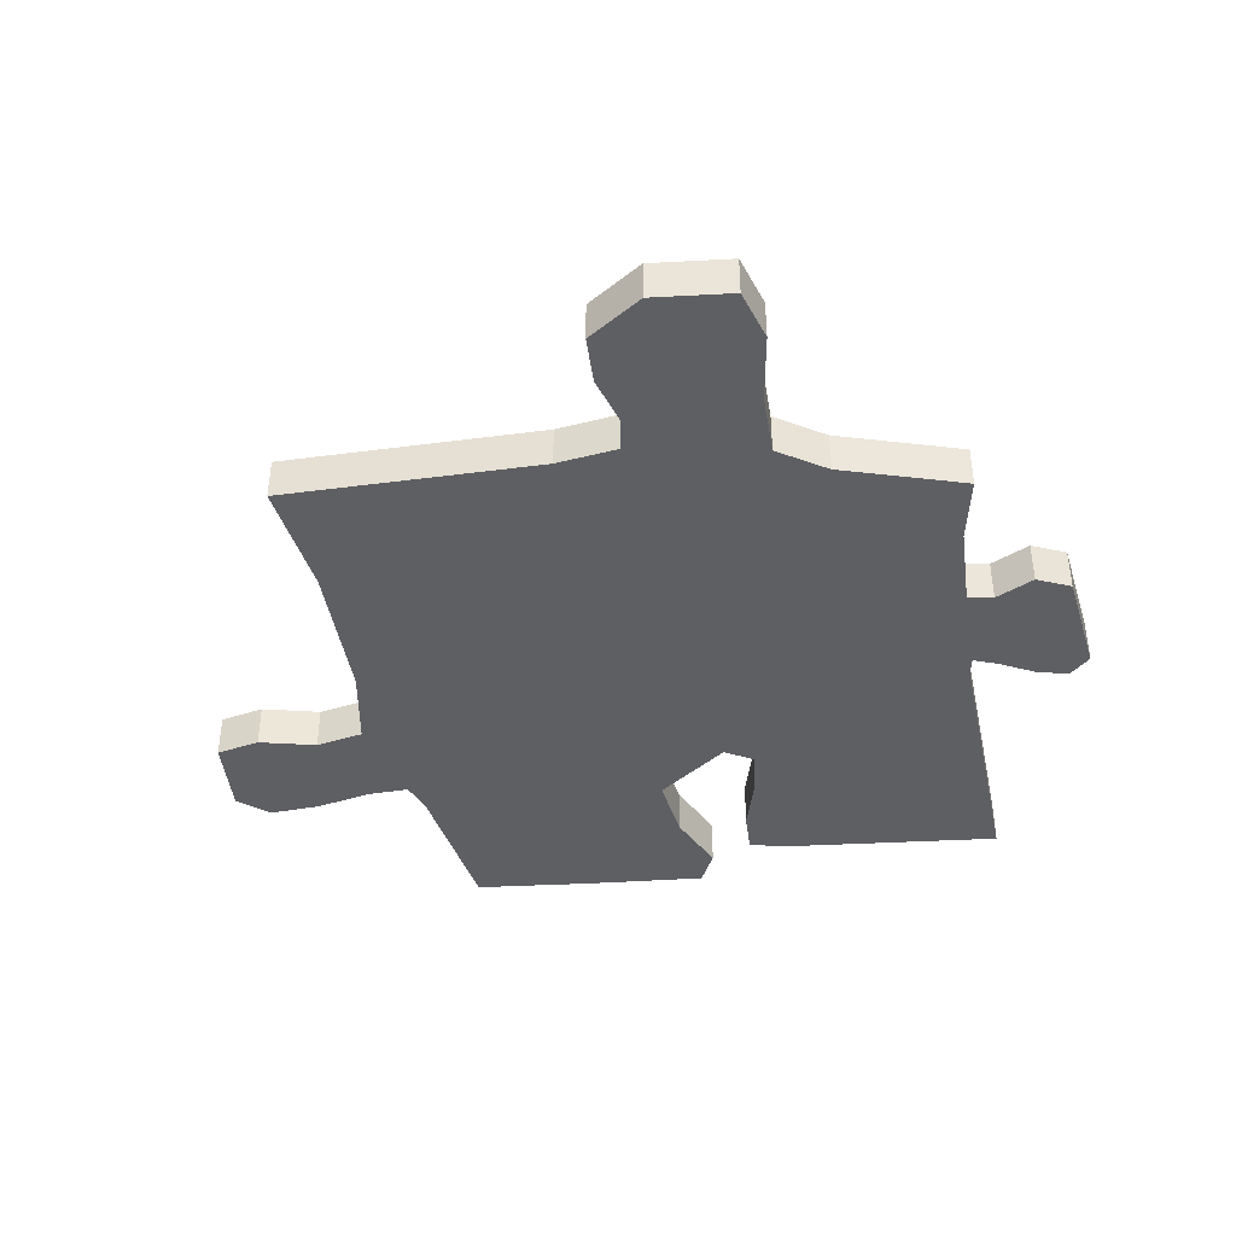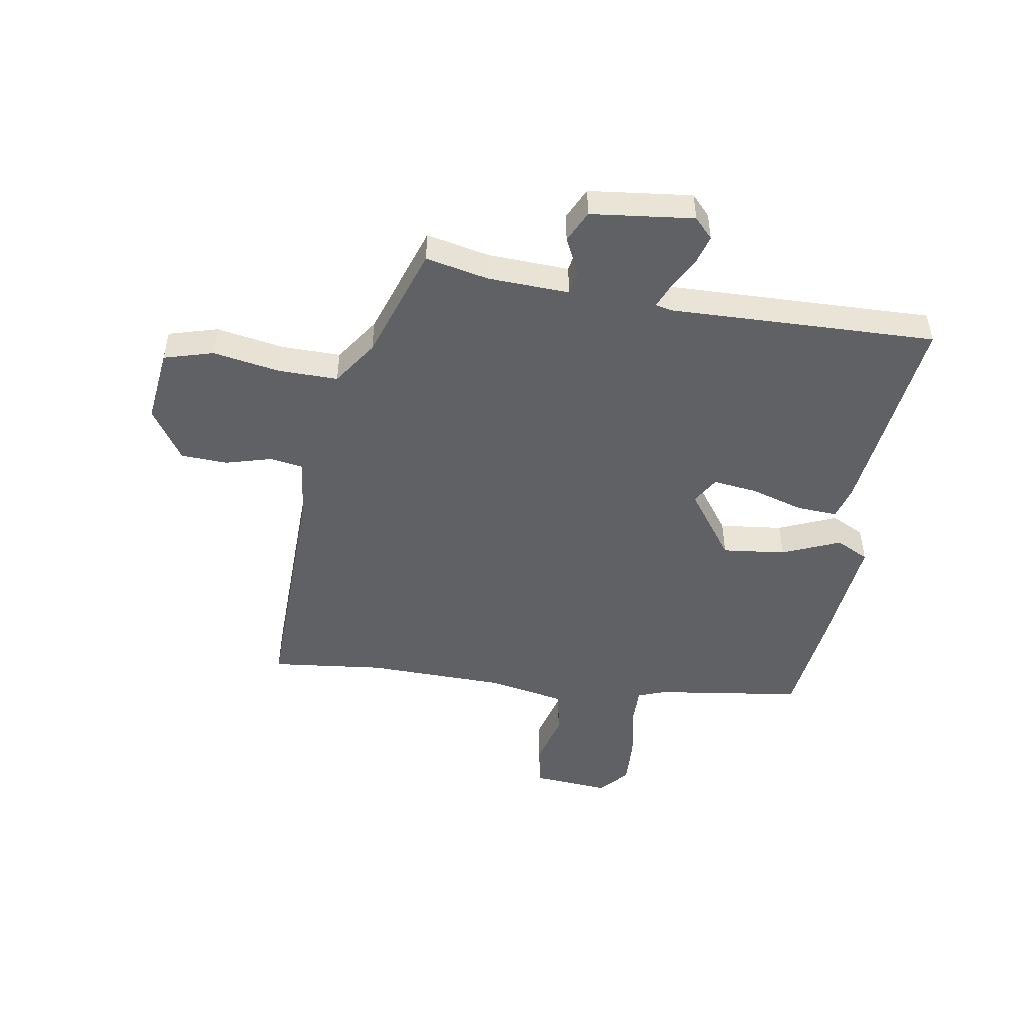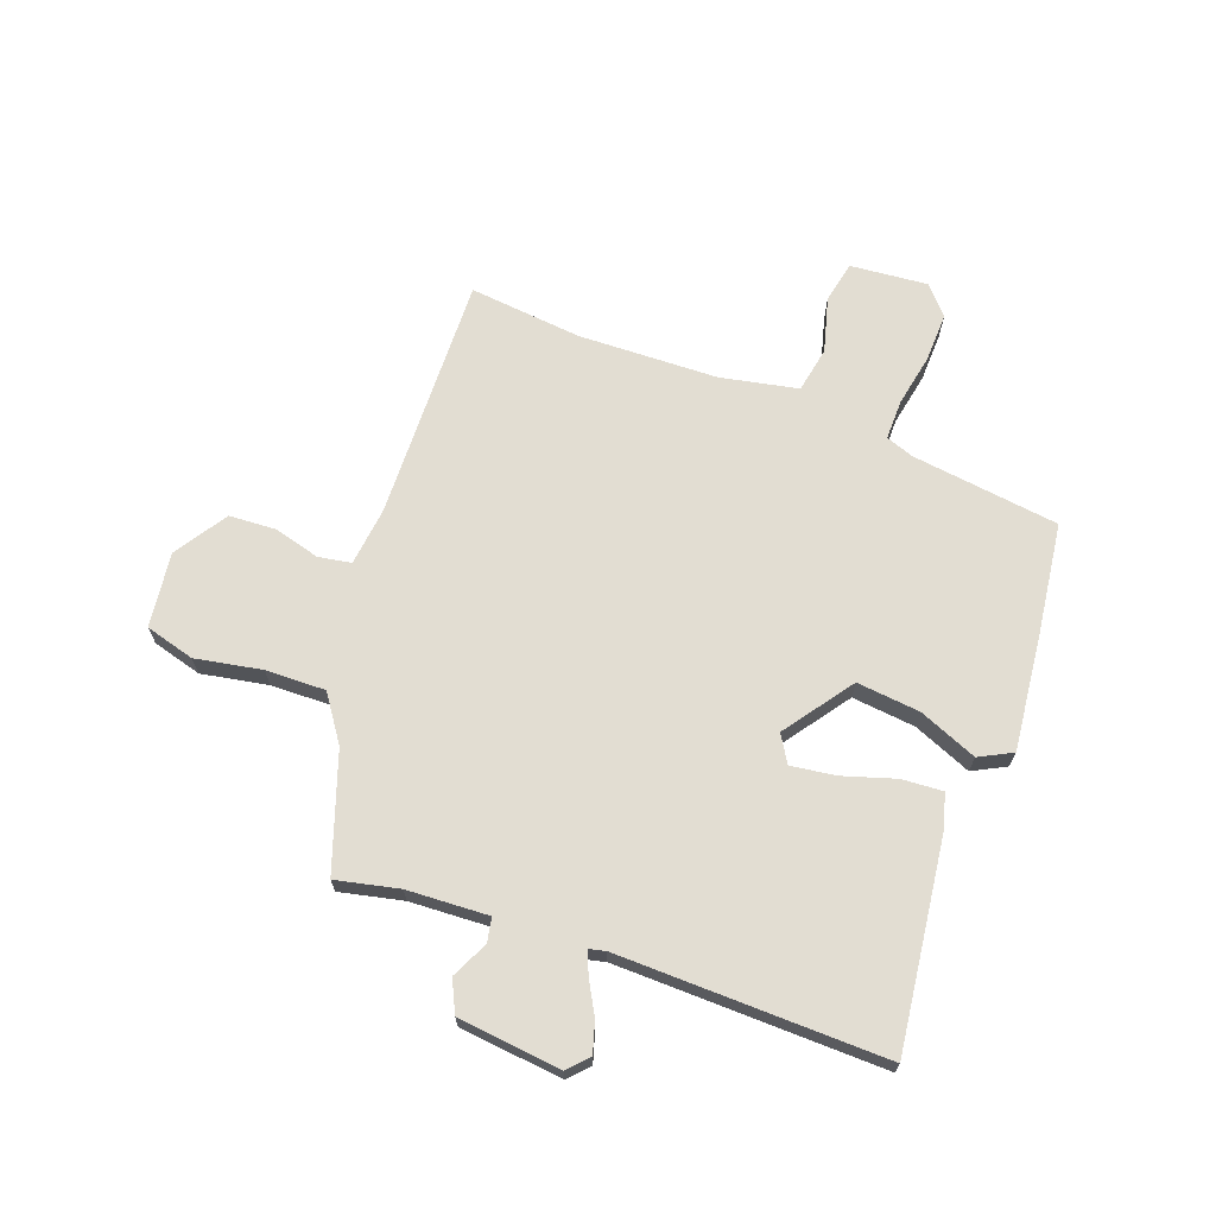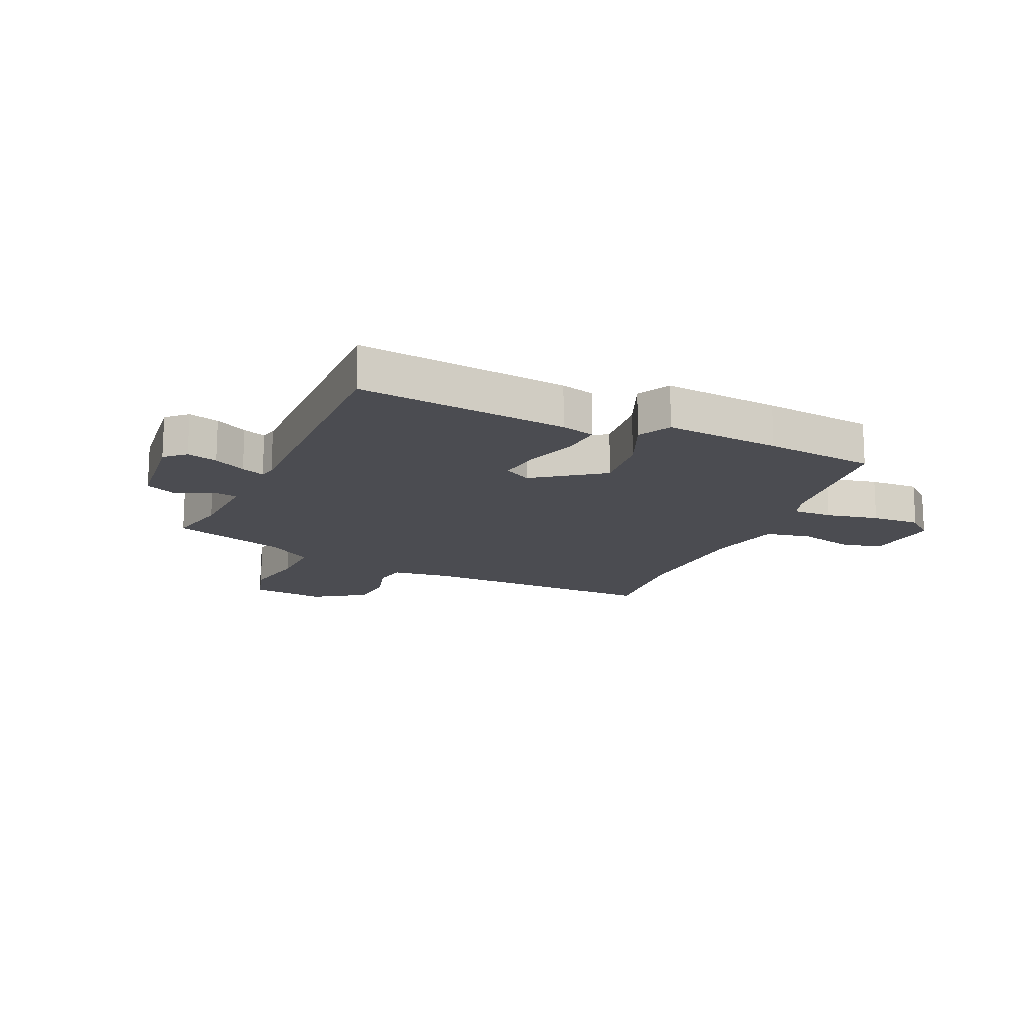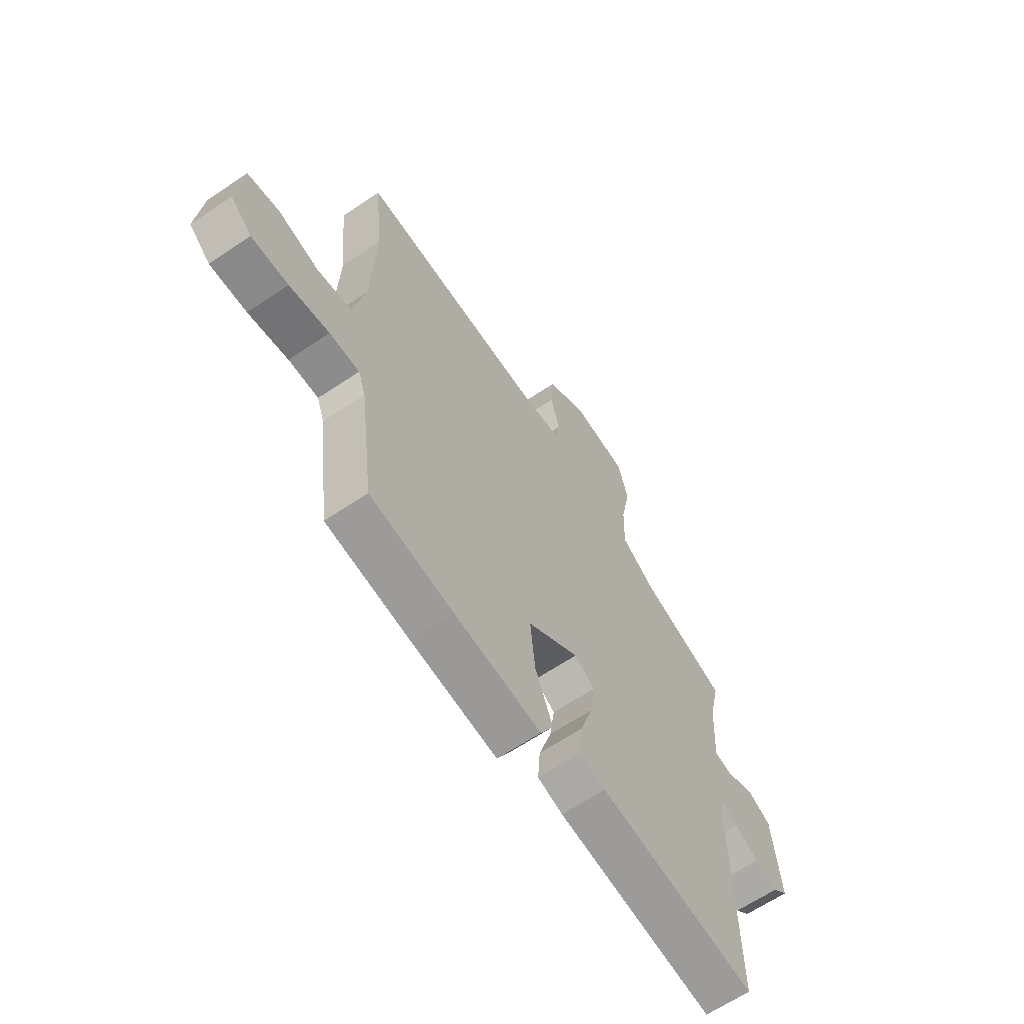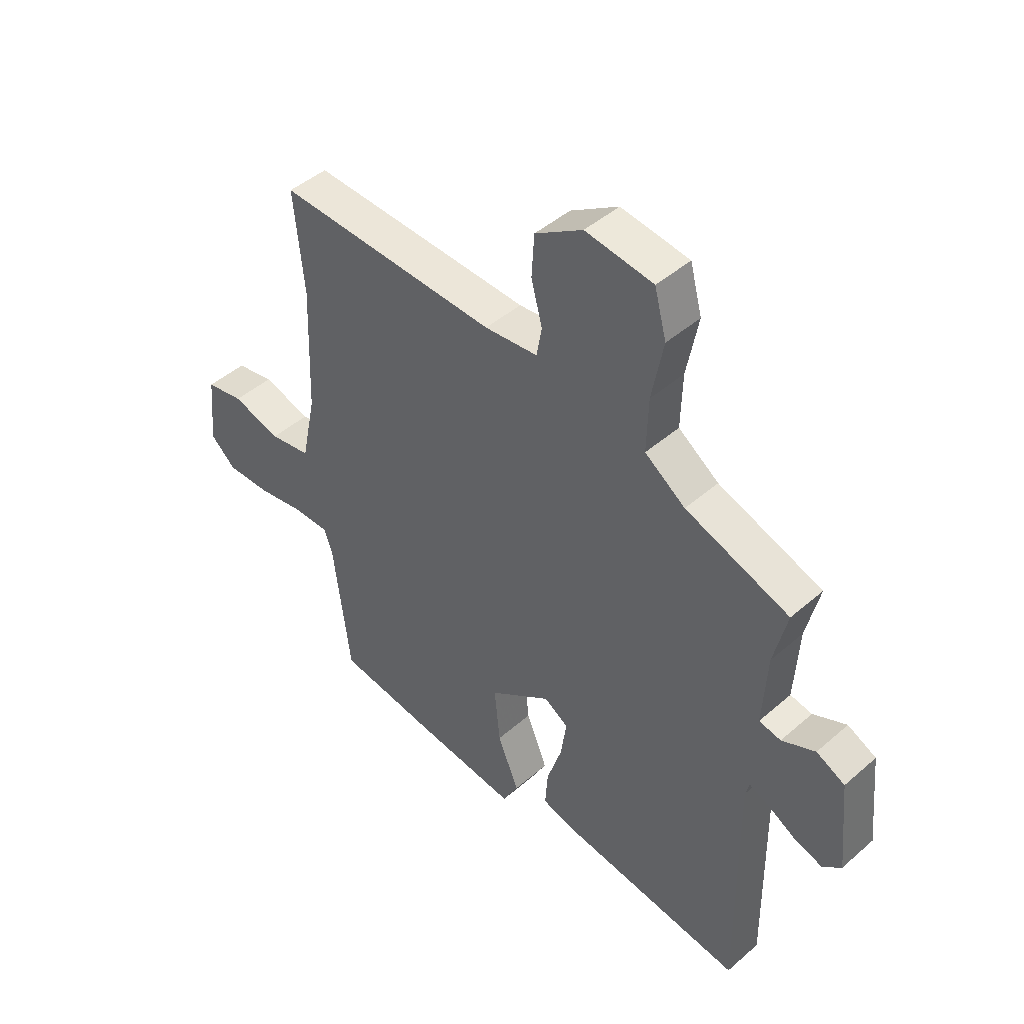
<metadata>
{"format":"obj","ext":"obj","renderer":"f3d","projection":"perspective","resolution":1024,"background":"white","views":[{"elev":-40.8,"azim":11.2,"up":"+Y"},{"elev":-48.3,"azim":81.5,"up":"+Y"},{"elev":68.2,"azim":110.6,"up":"+Y"},{"elev":-15.5,"azim":156.8,"up":"+Y"},{"elev":-64.2,"azim":-55.8,"up":"+Z"},{"elev":45.5,"azim":45.0,"up":"+Z"}]}
</metadata>
<code>
v -0.487 0.07 0.366
v -0.506 0.07 0.562
v -0.081 0.07 0.547
v 0.021 0.07 0.558
v 0.031 0.07 0.615
v 0.01 0.07 0.695
v 0.015 0.07 0.776
v 0.106 0.07 0.834
v 0.236 0.07 0.817
v 0.259 0.07 0.731
v 0.237 0.07 0.616
v 0.234 0.07 0.512
v 0.312 0.07 0.457
v 0.512 0.07 0.387
v 0.487 0.07 0.278
v 0.479 0.07 0.137
v 0.521 0.07 0.129
v 0.585 0.07 0.159
v 0.64 0.07 0.132
v 0.658 0.07 -0.047
v 0.623 0.07 -0.079
v 0.57 0.07 -0.063
v 0.515 0.07 -0.032
v 0.475 0.07 -0.015
v 0.468 0.07 -0.044
v 0.474 0.07 -0.506
v 0.11 0.07 -0.458
v 0.052 0.07 -0.441
v 0.057 0.07 -0.37
v 0.086 0.07 -0.279
v 0.097 0.07 -0.202
v 0.05 0.07 -0.173
v -0.069 0.07 -0.257
v -0.058 0.07 -0.367
v -0.017 0.07 -0.468
v -0.047 0.07 -0.525
v -0.248 0.07 -0.502
v -0.44 0.07 -0.476
v -0.472 0.07 -0.219
v -0.489 0.07 -0.171
v -0.558 0.07 -0.171
v -0.65 0.07 -0.188
v -0.735 0.07 -0.19
v -0.784 0.07 -0.146
v -0.771 0.07 -0.012
v -0.698 0.07 0.002
v -0.604 0.07 -0.024
v -0.524 0.07 -0.01
v -0.496 0.07 0.124
v -0.487 0 0.366
v -0.506 0 0.562
v -0.081 0 0.547
v 0.021 0 0.558
v 0.031 0 0.615
v 0.01 0 0.695
v 0.015 0 0.776
v 0.106 0 0.834
v 0.236 0 0.817
v 0.259 0 0.731
v 0.237 0 0.616
v 0.234 0 0.512
v 0.312 0 0.457
v 0.512 0 0.387
v 0.487 0 0.278
v 0.479 0 0.137
v 0.521 0 0.129
v 0.585 0 0.159
v 0.64 0 0.132
v 0.658 0 -0.047
v 0.623 0 -0.079
v 0.57 0 -0.063
v 0.515 0 -0.032
v 0.475 0 -0.015
v 0.468 0 -0.044
v 0.474 0 -0.506
v 0.11 0 -0.458
v 0.052 0 -0.441
v 0.057 0 -0.37
v 0.086 0 -0.279
v 0.097 0 -0.202
v 0.05 0 -0.173
v -0.069 0 -0.257
v -0.058 0 -0.367
v -0.017 0 -0.468
v -0.047 0 -0.525
v -0.248 0 -0.502
v -0.44 0 -0.476
v -0.472 0 -0.219
v -0.489 0 -0.171
v -0.558 0 -0.171
v -0.65 0 -0.188
v -0.735 0 -0.19
v -0.784 0 -0.146
v -0.771 0 -0.012
v -0.698 0 0.002
v -0.604 0 -0.024
v -0.524 0 -0.01
v -0.496 0 0.124
f 44 45 46 47
f 44 47 48
f 41 42 43 44
f 40 41 44 48
f 39 40 48 49
f 34 35 36 37
f 33 34 37 38
f 32 33 38 39
f 27 28 29 30
f 25 26 27 30
f 24 25 30 31
f 20 21 22 23
f 20 23 24
f 17 18 19 20
f 16 17 20 24
f 13 14 15
f 12 13 15 16
f 8 9 10 11
f 8 11 12
f 5 6 7 8
f 4 5 8 12
f 3 4 12 16
f 1 2 3 16
f 32 39 49 1
f 24 31 32
f 1 16 24 32
f 96 95 94 93
f 97 96 93
f 93 92 91 90
f 97 93 90 89
f 98 97 89 88
f 86 85 84 83
f 87 86 83 82
f 88 87 82 81
f 79 78 77 76
f 79 76 75 74
f 80 79 74 73
f 72 71 70 69
f 73 72 69
f 69 68 67 66
f 73 69 66 65
f 64 63 62
f 65 64 62 61
f 60 59 58 57
f 61 60 57
f 57 56 55 54
f 61 57 54 53
f 65 61 53 52
f 65 52 51 50
f 50 98 88 81
f 81 80 73
f 81 73 65 50
f 1 50 51 2
f 2 51 52 3
f 3 52 53 4
f 4 53 54 5
f 5 54 55 6
f 6 55 56 7
f 7 56 57 8
f 8 57 58 9
f 9 58 59 10
f 10 59 60 11
f 11 60 61 12
f 12 61 62 13
f 13 62 63 14
f 14 63 64 15
f 15 64 65 16
f 16 65 66 17
f 17 66 67 18
f 18 67 68 19
f 19 68 69 20
f 20 69 70 21
f 21 70 71 22
f 22 71 72 23
f 23 72 73 24
f 24 73 74 25
f 25 74 75 26
f 26 75 76 27
f 27 76 77 28
f 28 77 78 29
f 29 78 79 30
f 30 79 80 31
f 31 80 81 32
f 32 81 82 33
f 33 82 83 34
f 34 83 84 35
f 35 84 85 36
f 36 85 86 37
f 37 86 87 38
f 38 87 88 39
f 39 88 89 40
f 40 89 90 41
f 41 90 91 42
f 42 91 92 43
f 43 92 93 44
f 44 93 94 45
f 45 94 95 46
f 46 95 96 47
f 47 96 97 48
f 48 97 98 49
f 49 98 50 1

</code>
